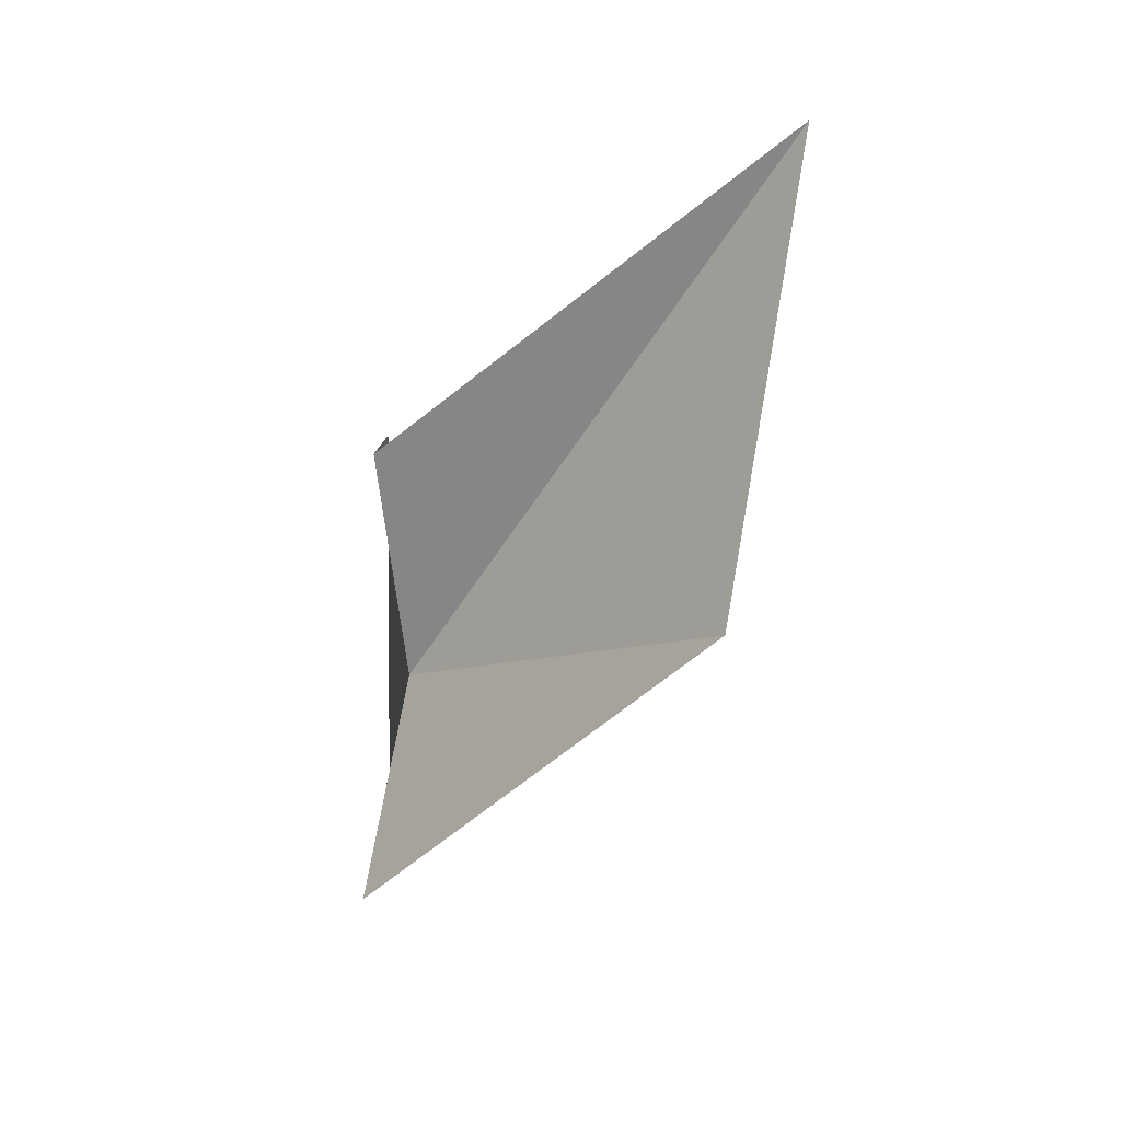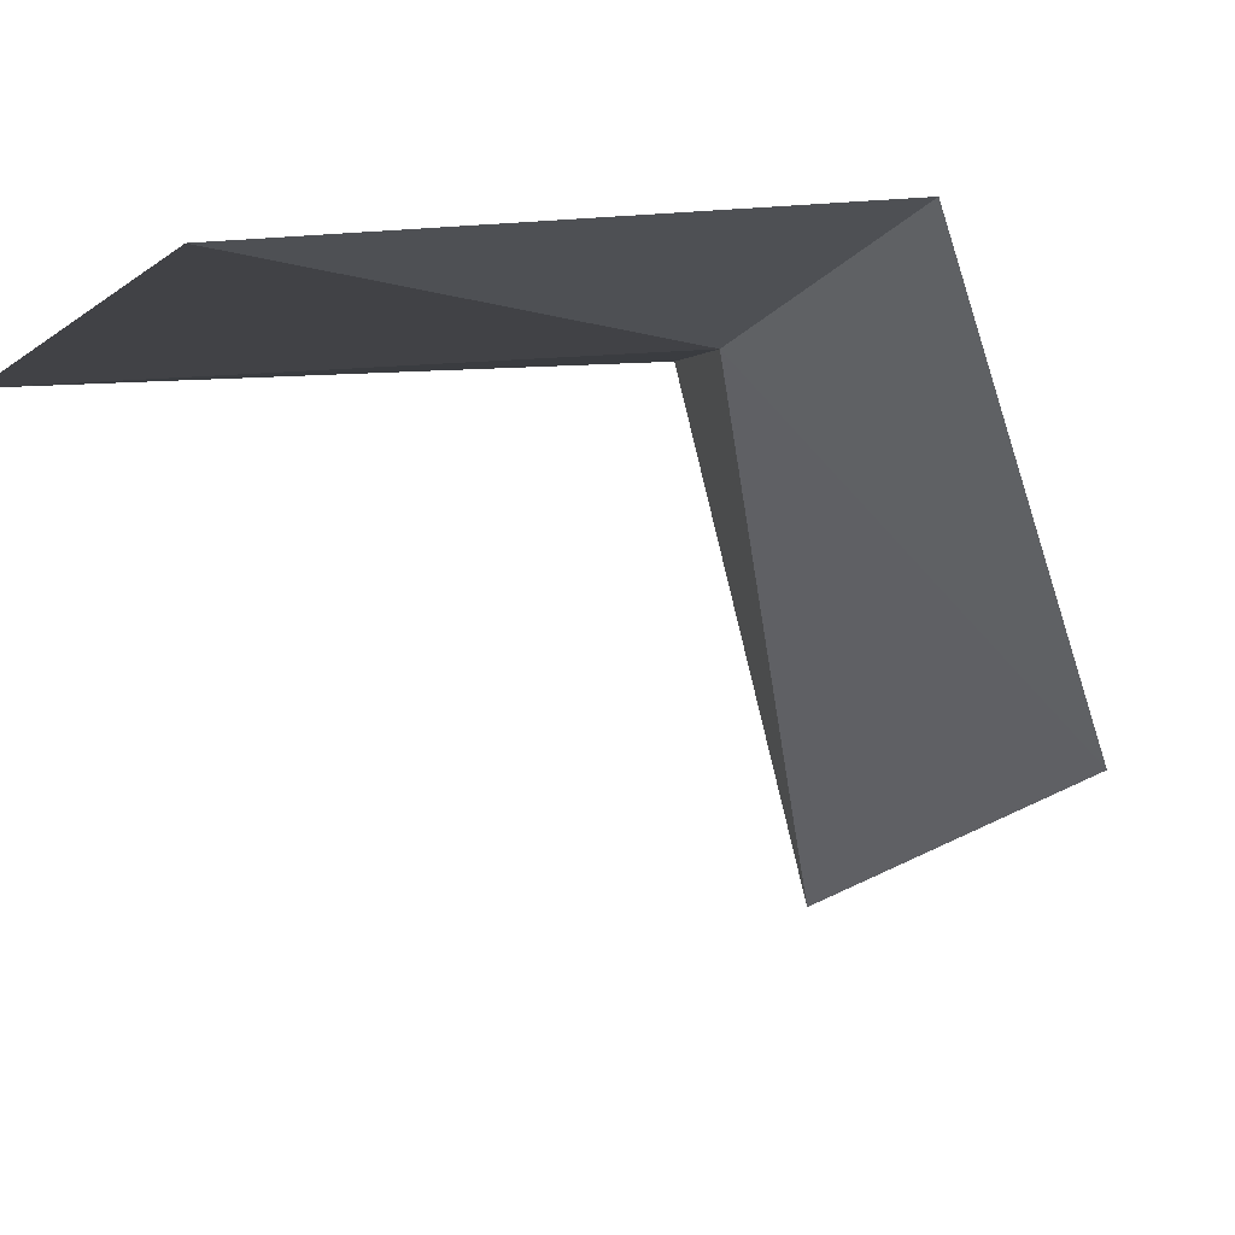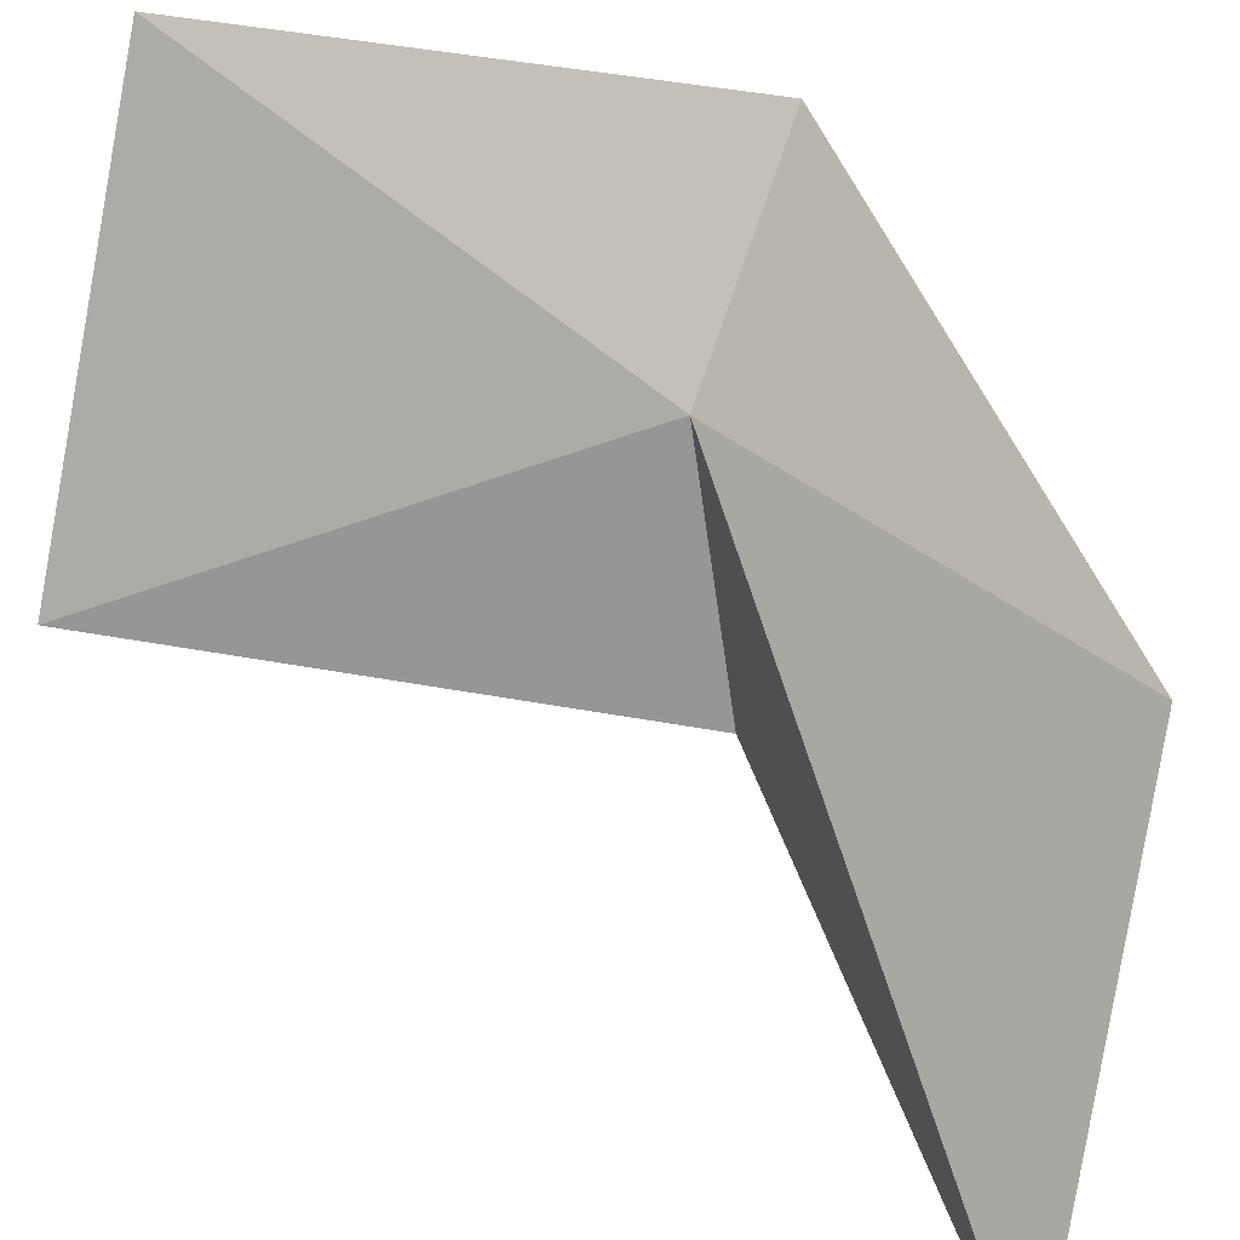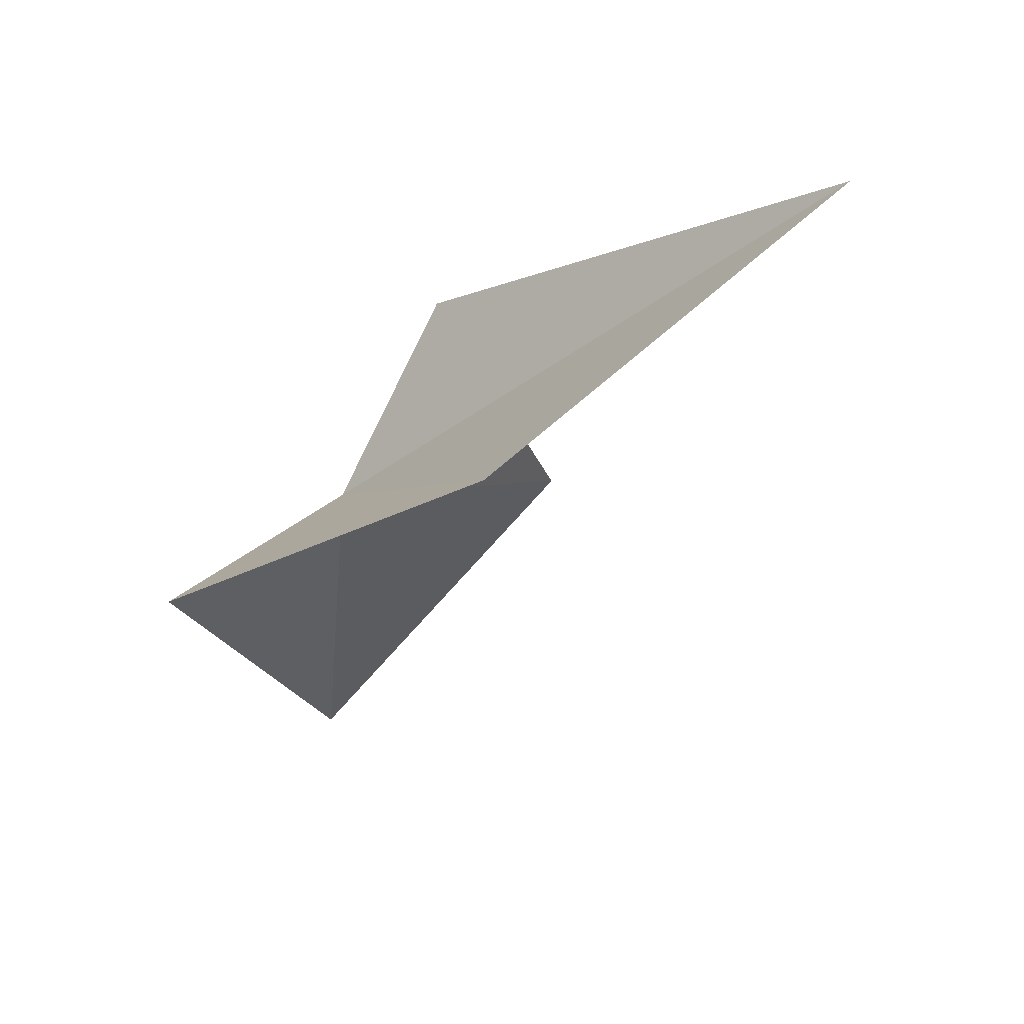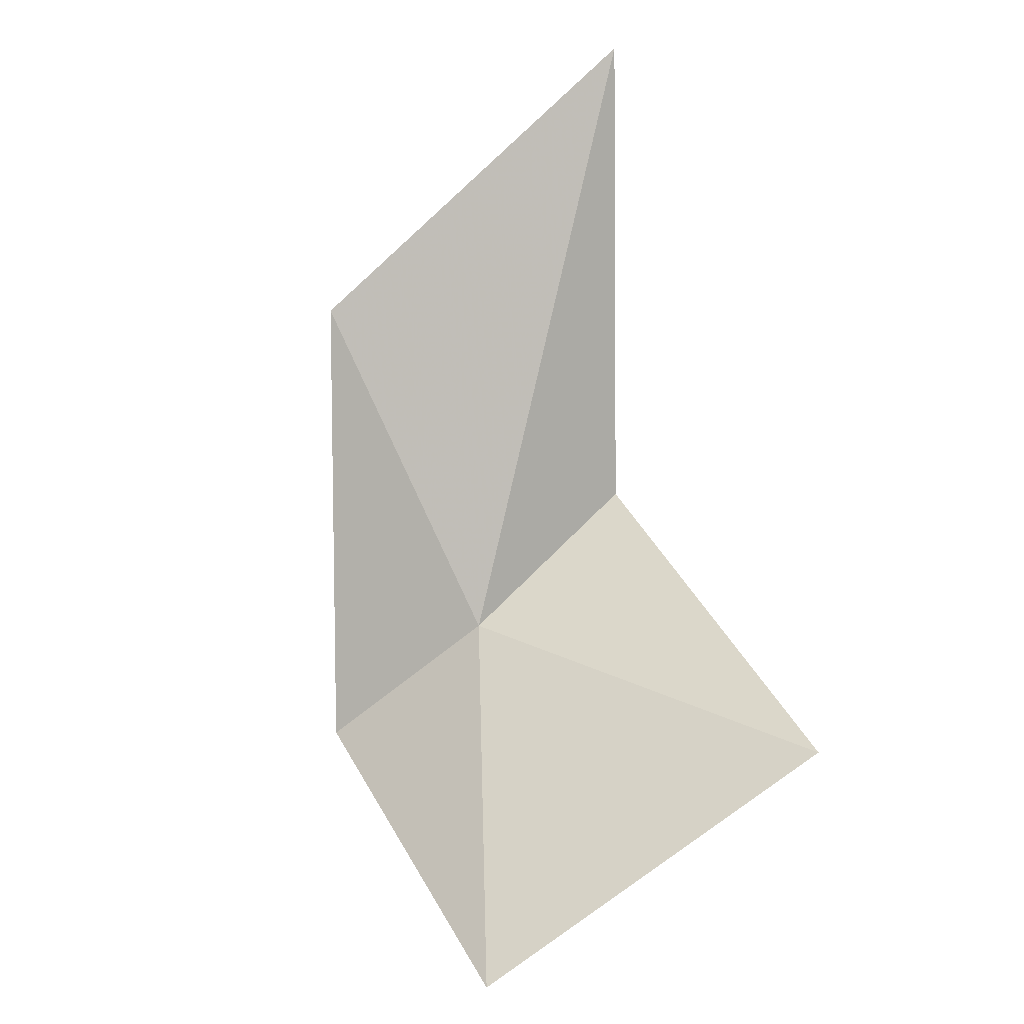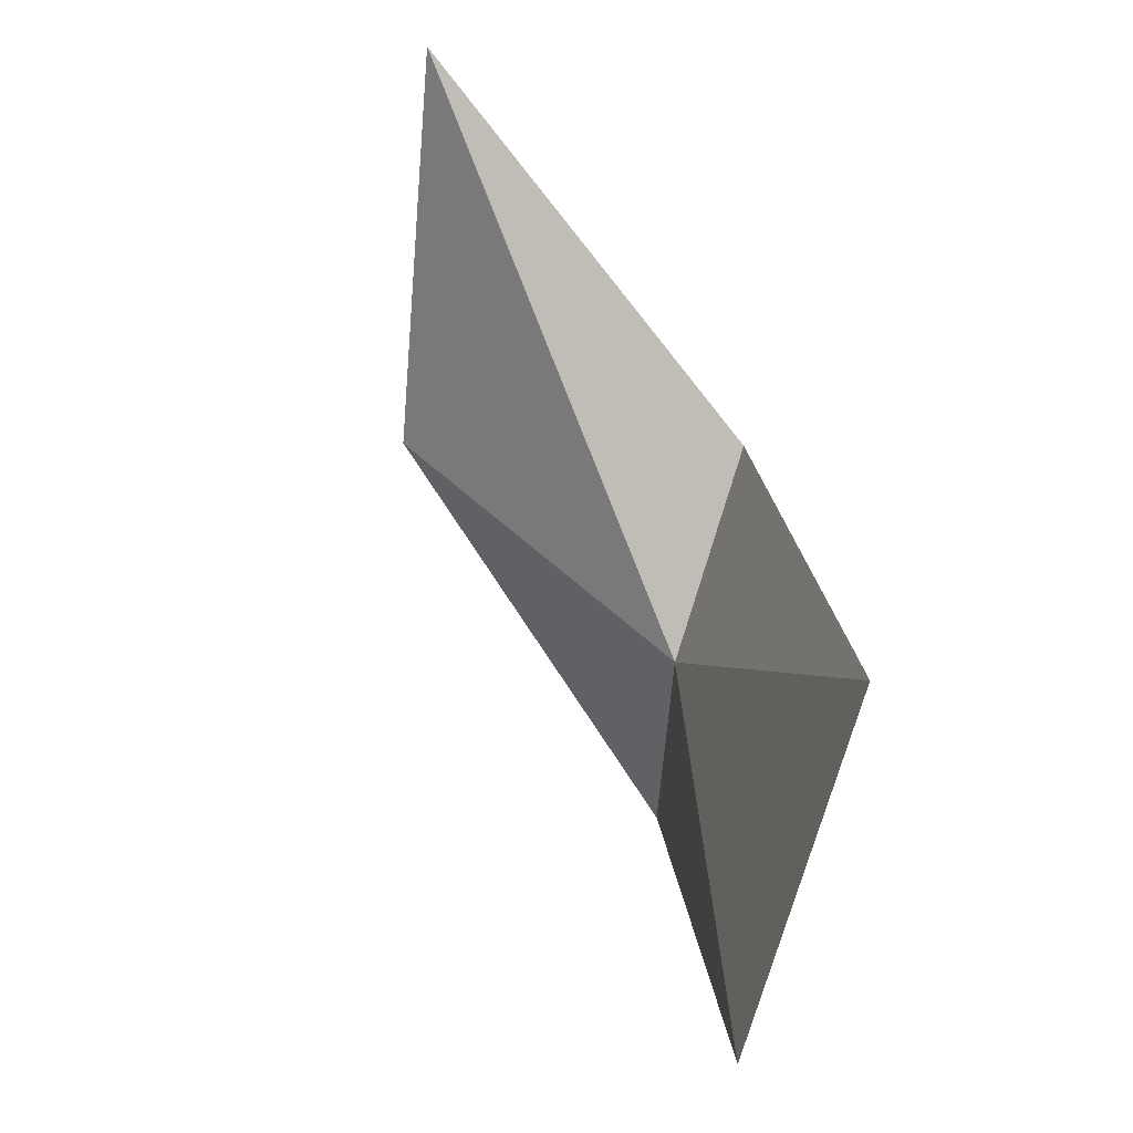
<metadata>
{"format":"obj","ext":"obj","renderer":"f3d","projection":"perspective","resolution":1024,"background":"white","views":[{"elev":70.5,"azim":-101.4,"up":"+Z"},{"elev":3.8,"azim":-139.7,"up":"+Y"},{"elev":-65.5,"azim":-125.6,"up":"+Y"},{"elev":46.9,"azim":-53.9,"up":"+Z"},{"elev":-43.7,"azim":15.3,"up":"+Z"},{"elev":-39.0,"azim":63.4,"up":"+Z"}]}
</metadata>
<code>
v -8.19 33.94 29.52
v -5.821 33.85 31.79
v -3.003 33.6 25.69
v -8.21 34.66 23.31
v -10.97 35.12 28.8
v -9.644 30.1 33.41
v -4.331 28.04 35.85
f 1 2 3
f 1 3 4
f 1 4 5
f 1 5 6
f 1 7 2
f 1 6 7

</code>
